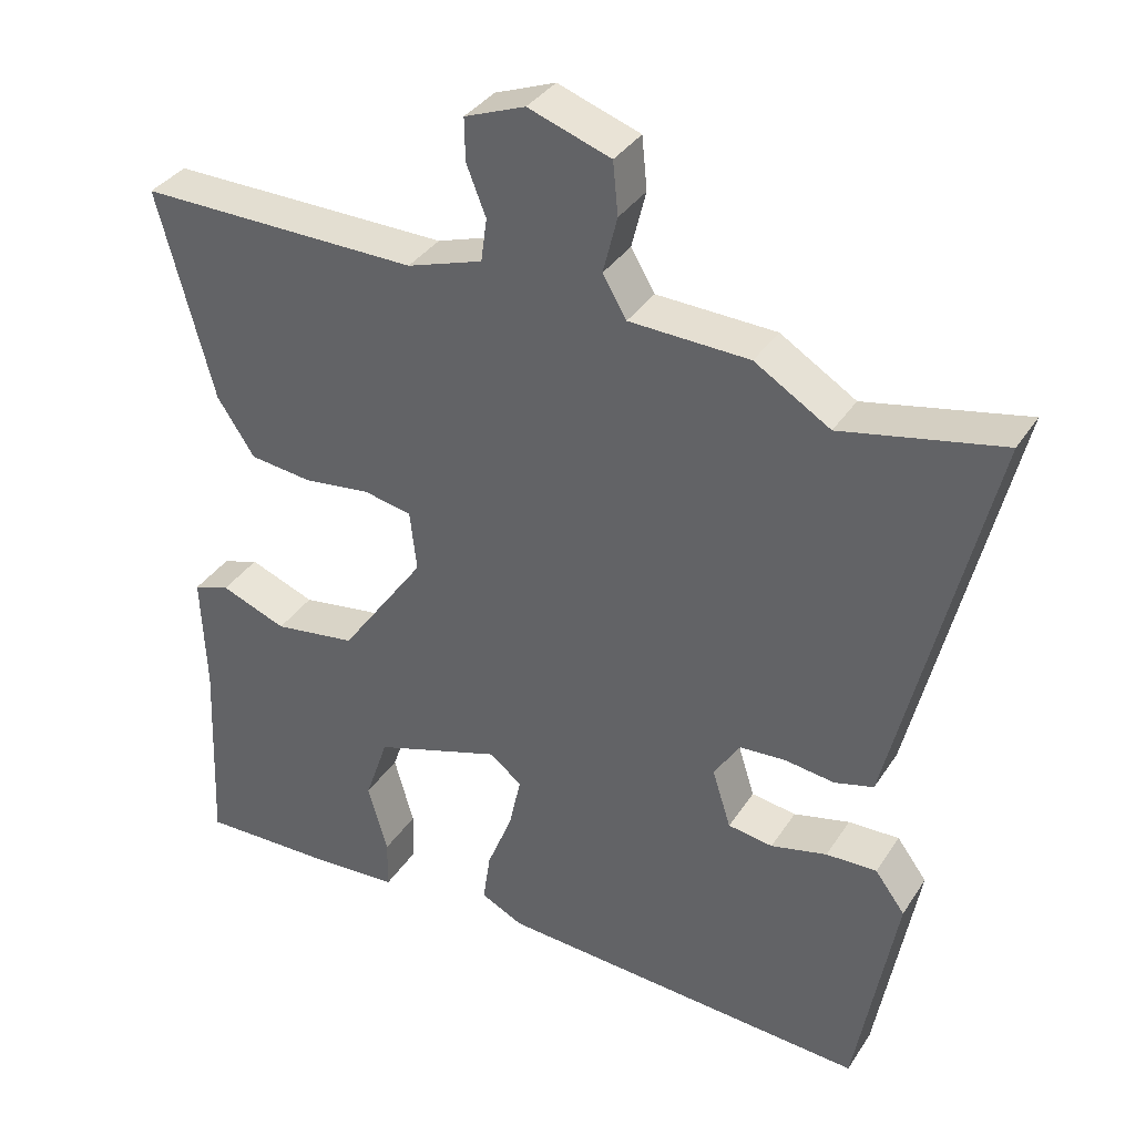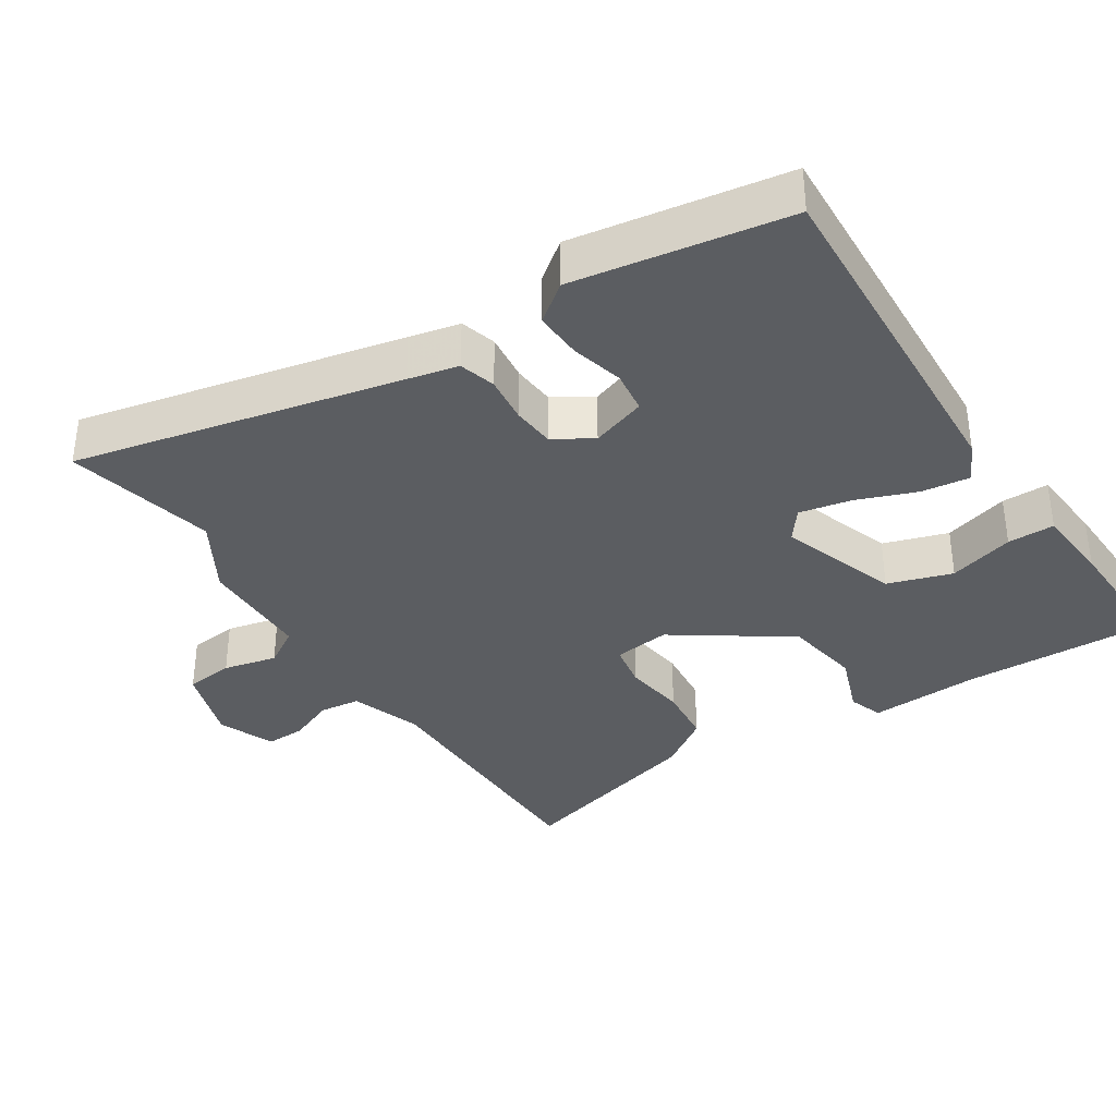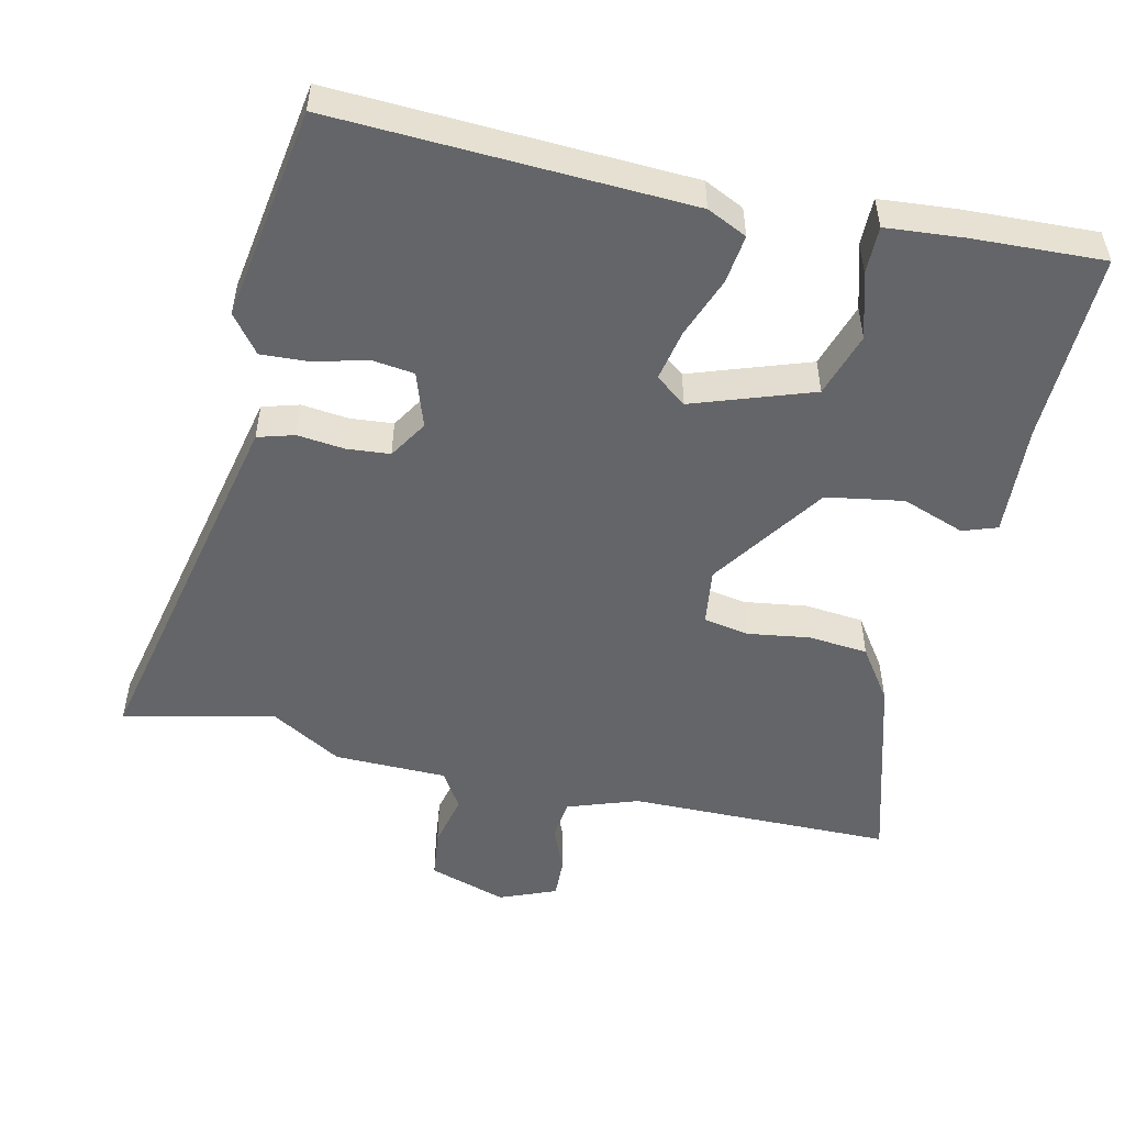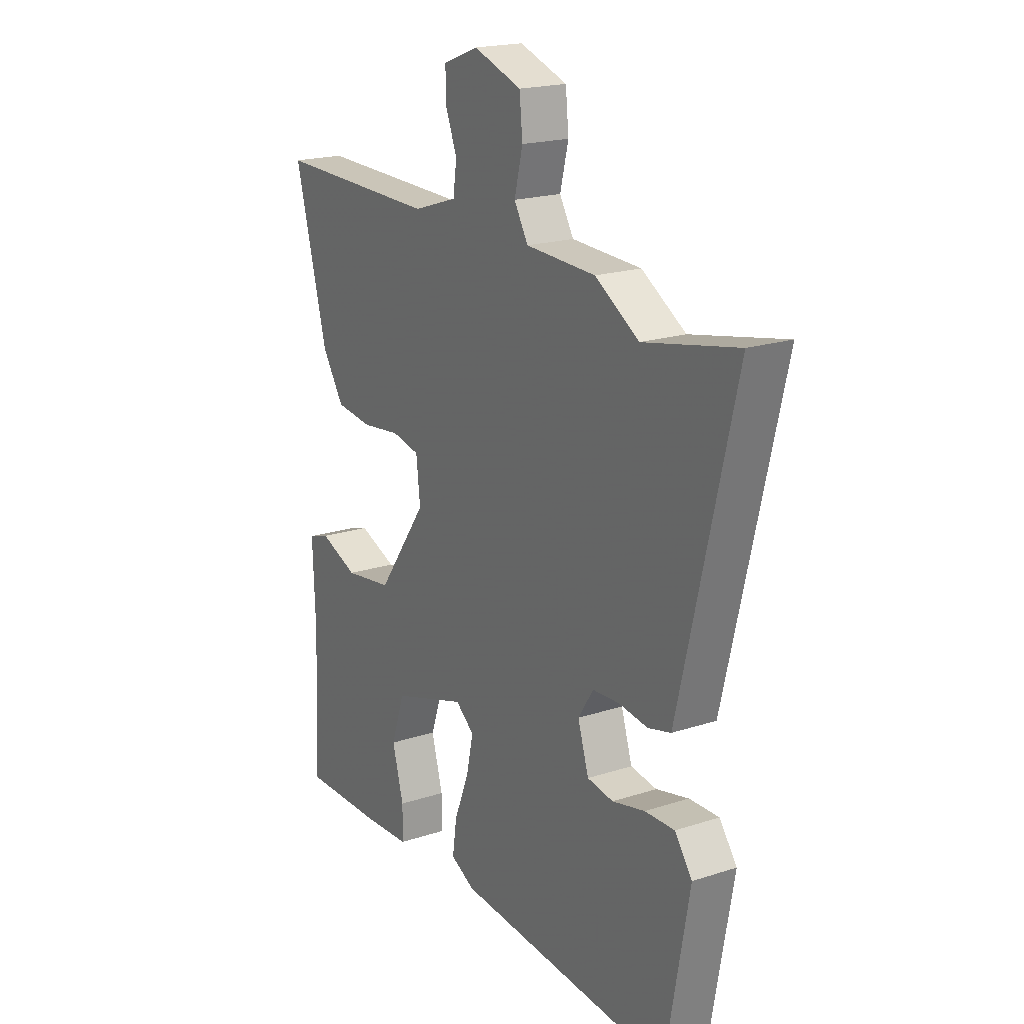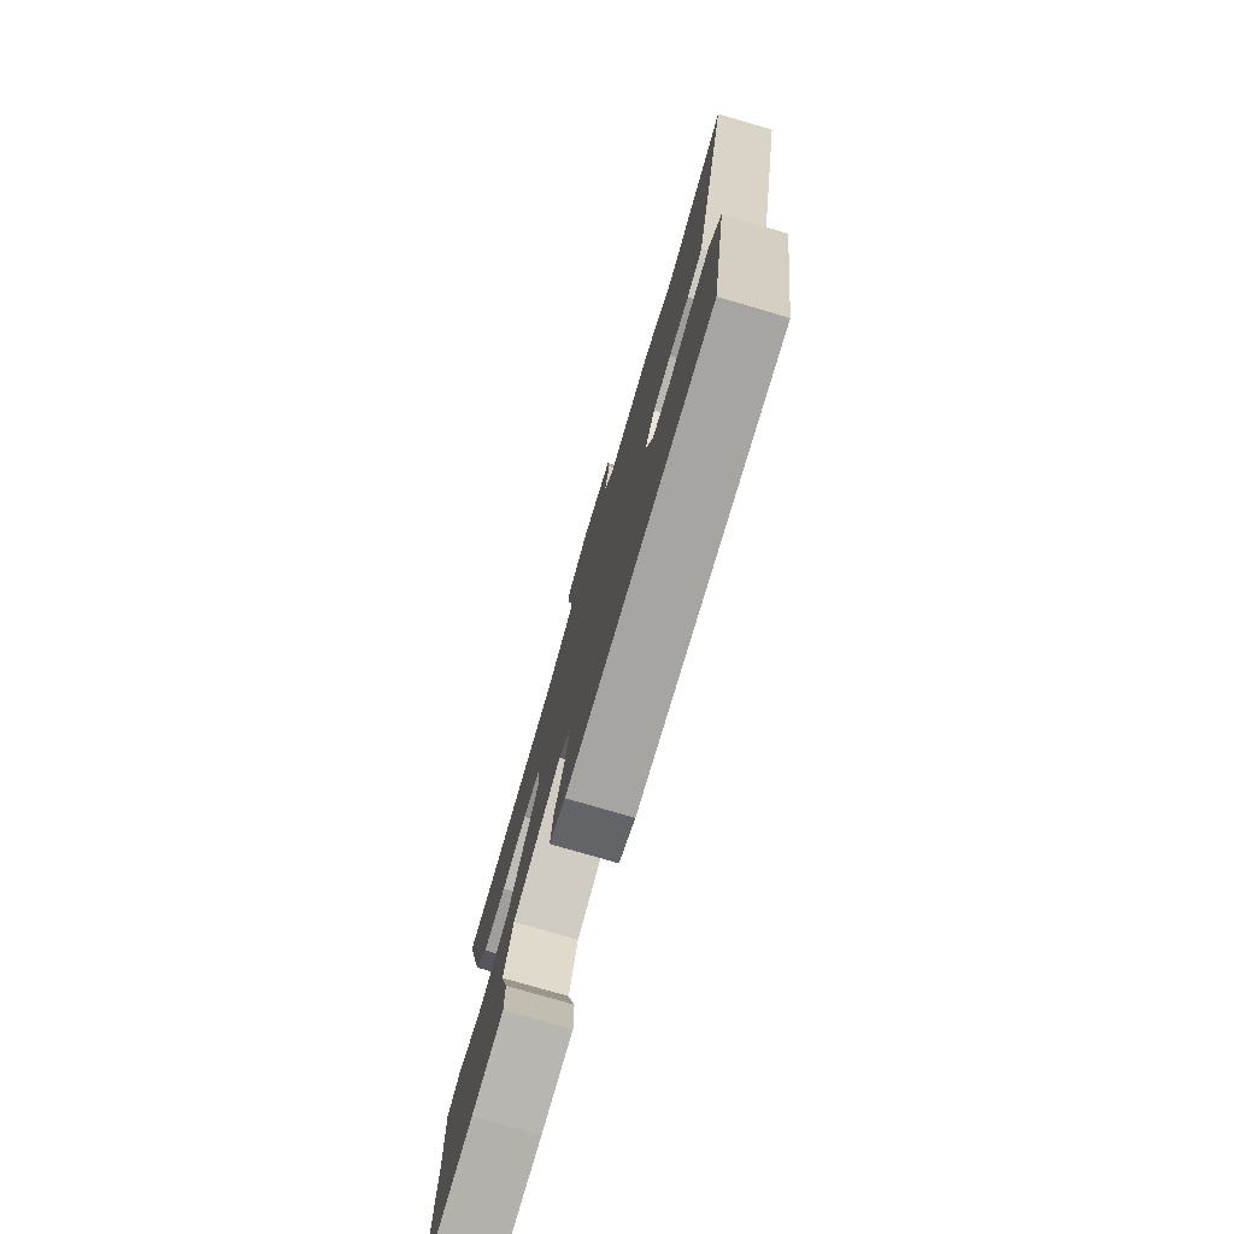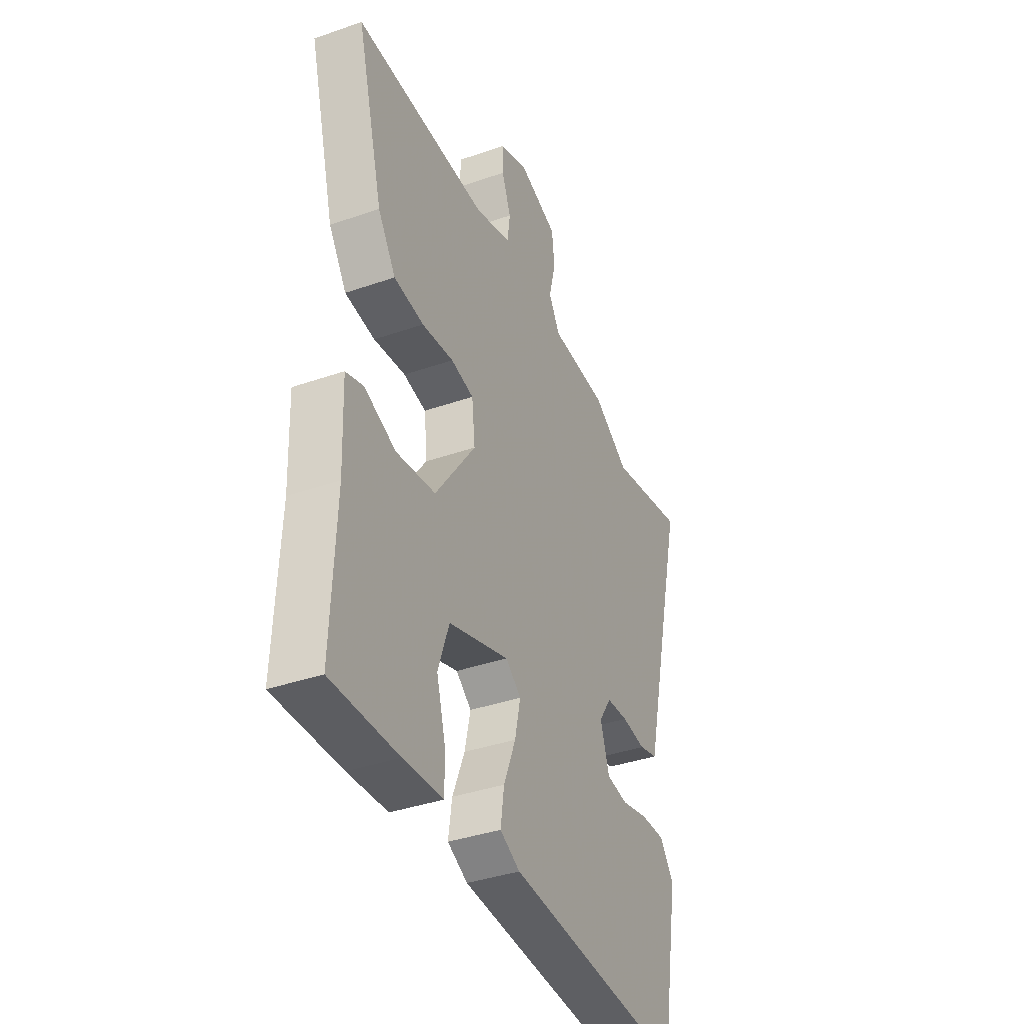
<metadata>
{"format":"obj","ext":"obj","renderer":"f3d","projection":"perspective","resolution":1024,"background":"white","views":[{"elev":35.7,"azim":28.8,"up":"+Z"},{"elev":-35.9,"azim":123.9,"up":"+Y"},{"elev":-51.4,"azim":168.4,"up":"+Y"},{"elev":19.6,"azim":58.8,"up":"+Z"},{"elev":-77.8,"azim":73.8,"up":"+Z"},{"elev":-38.1,"azim":-66.2,"up":"+Z"}]}
</metadata>
<code>
v -0.539 0.07 -0.494
v -0.527 0.07 -0.223
v -0.533 0.07 -0.064
v -0.484 0.07 -0.048
v -0.396 0.07 -0.082
v -0.286 0.07 -0.066
v -0.172 0.07 0.094
v -0.181 0.07 0.175
v -0.245 0.07 0.188
v -0.334 0.07 0.177
v -0.418 0.07 0.187
v -0.468 0.07 0.263
v -0.542 0.07 0.543
v -0.167 0.07 0.538
v -0.066 0.07 0.571
v -0.058 0.07 0.629
v -0.084 0.07 0.695
v -0.085 0.07 0.752
v -0.004 0.07 0.783
v 0.106 0.07 0.745
v 0.113 0.07 0.675
v 0.094 0.07 0.599
v 0.126 0.07 0.545
v 0.286 0.07 0.539
v 0.387 0.07 0.477
v 0.601 0.07 0.521
v 0.491 0.07 0.06
v 0.474 0.07 -0.011
v 0.422 0.07 -0.025
v 0.355 0.07 -0.016
v 0.294 0.07 -0.02
v 0.259 0.07 -0.074
v 0.284 0.07 -0.153
v 0.344 0.07 -0.162
v 0.419 0.07 -0.144
v 0.487 0.07 -0.142
v 0.527 0.07 -0.196
v 0.473 0.07 -0.499
v -0.028 0.07 -0.465
v -0.084 0.07 -0.437
v -0.074 0.07 -0.368
v -0.04 0.07 -0.283
v -0.024 0.07 -0.21
v -0.067 0.07 -0.176
v -0.237 0.07 -0.231
v -0.268 0.07 -0.322
v -0.242 0.07 -0.416
v -0.243 0.07 -0.483
v -0.353 0.07 -0.49
v -0.539 0 -0.494
v -0.527 0 -0.223
v -0.533 0 -0.064
v -0.484 0 -0.048
v -0.396 0 -0.082
v -0.286 0 -0.066
v -0.172 0 0.094
v -0.181 0 0.175
v -0.245 0 0.188
v -0.334 0 0.177
v -0.418 0 0.187
v -0.468 0 0.263
v -0.542 0 0.543
v -0.167 0 0.538
v -0.066 0 0.571
v -0.058 0 0.629
v -0.084 0 0.695
v -0.085 0 0.752
v -0.004 0 0.783
v 0.106 0 0.745
v 0.113 0 0.675
v 0.094 0 0.599
v 0.126 0 0.545
v 0.286 0 0.539
v 0.387 0 0.477
v 0.601 0 0.521
v 0.491 0 0.06
v 0.474 0 -0.011
v 0.422 0 -0.025
v 0.355 0 -0.016
v 0.294 0 -0.02
v 0.259 0 -0.074
v 0.284 0 -0.153
v 0.344 0 -0.162
v 0.419 0 -0.144
v 0.487 0 -0.142
v 0.527 0 -0.196
v 0.473 0 -0.499
v -0.028 0 -0.465
v -0.084 0 -0.437
v -0.074 0 -0.368
v -0.04 0 -0.283
v -0.024 0 -0.21
v -0.067 0 -0.176
v -0.237 0 -0.231
v -0.268 0 -0.322
v -0.242 0 -0.416
v -0.243 0 -0.483
v -0.353 0 -0.49
f 46 47 48 49
f 45 46 49 1
f 39 40 41 42
f 39 42 43
f 38 39 43
f 37 38 43 44
f 34 35 36 37
f 33 34 37 44
f 27 28 29 30
f 25 26 27 30
f 23 24 25 30
f 22 23 30 31
f 19 20 21 22
f 19 22 31 32
f 16 17 18 19
f 15 16 19 32
f 11 12 13 14
f 9 10 11 14
f 8 9 14 15
f 7 8 15 32
f 2 3 4 5
f 45 1 2 5
f 44 45 5 6
f 32 33 44
f 6 7 32 44
f 98 97 96 95
f 50 98 95 94
f 91 90 89 88
f 92 91 88
f 92 88 87
f 93 92 87 86
f 86 85 84 83
f 93 86 83 82
f 79 78 77 76
f 79 76 75 74
f 79 74 73 72
f 80 79 72 71
f 71 70 69 68
f 81 80 71 68
f 68 67 66 65
f 81 68 65 64
f 63 62 61 60
f 63 60 59 58
f 64 63 58 57
f 81 64 57 56
f 54 53 52 51
f 54 51 50 94
f 55 54 94 93
f 93 82 81
f 93 81 56 55
f 1 50 51 2
f 2 51 52 3
f 3 52 53 4
f 4 53 54 5
f 5 54 55 6
f 6 55 56 7
f 7 56 57 8
f 8 57 58 9
f 9 58 59 10
f 10 59 60 11
f 11 60 61 12
f 12 61 62 13
f 13 62 63 14
f 14 63 64 15
f 15 64 65 16
f 16 65 66 17
f 17 66 67 18
f 18 67 68 19
f 19 68 69 20
f 20 69 70 21
f 21 70 71 22
f 22 71 72 23
f 23 72 73 24
f 24 73 74 25
f 25 74 75 26
f 26 75 76 27
f 27 76 77 28
f 28 77 78 29
f 29 78 79 30
f 30 79 80 31
f 31 80 81 32
f 32 81 82 33
f 33 82 83 34
f 34 83 84 35
f 35 84 85 36
f 36 85 86 37
f 37 86 87 38
f 38 87 88 39
f 39 88 89 40
f 40 89 90 41
f 41 90 91 42
f 42 91 92 43
f 43 92 93 44
f 44 93 94 45
f 45 94 95 46
f 46 95 96 47
f 47 96 97 48
f 48 97 98 49
f 49 98 50 1

</code>
